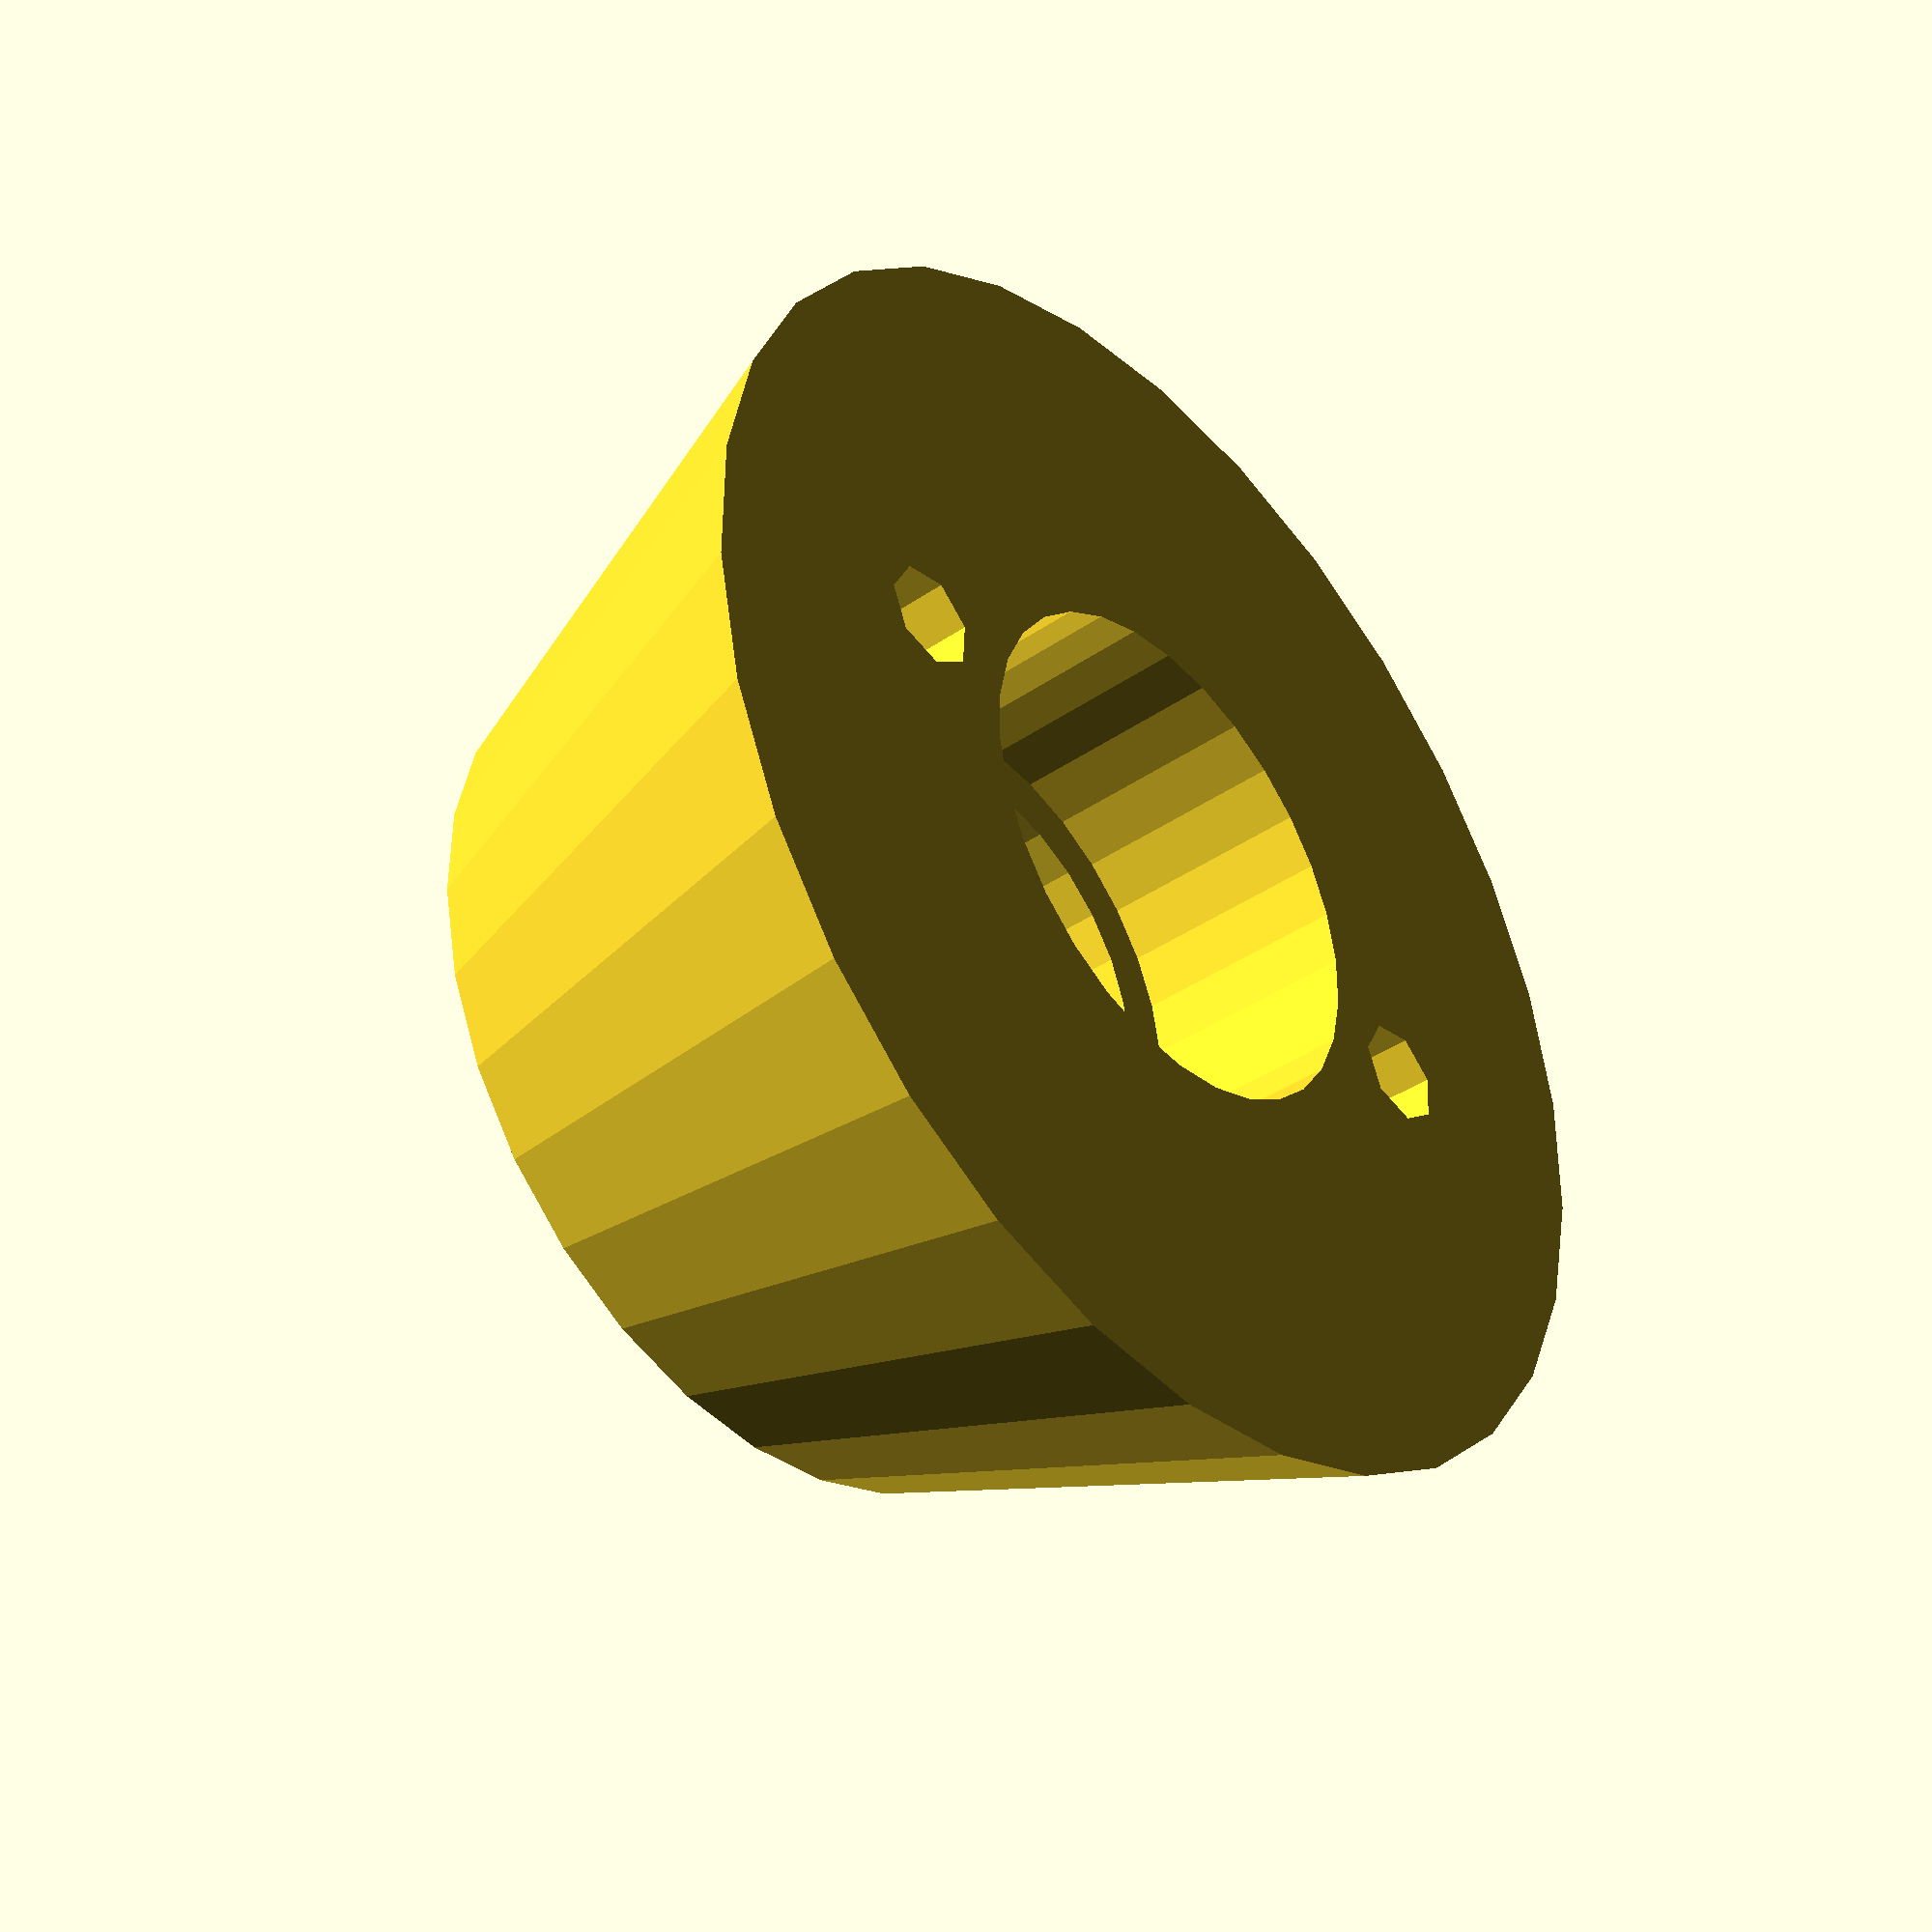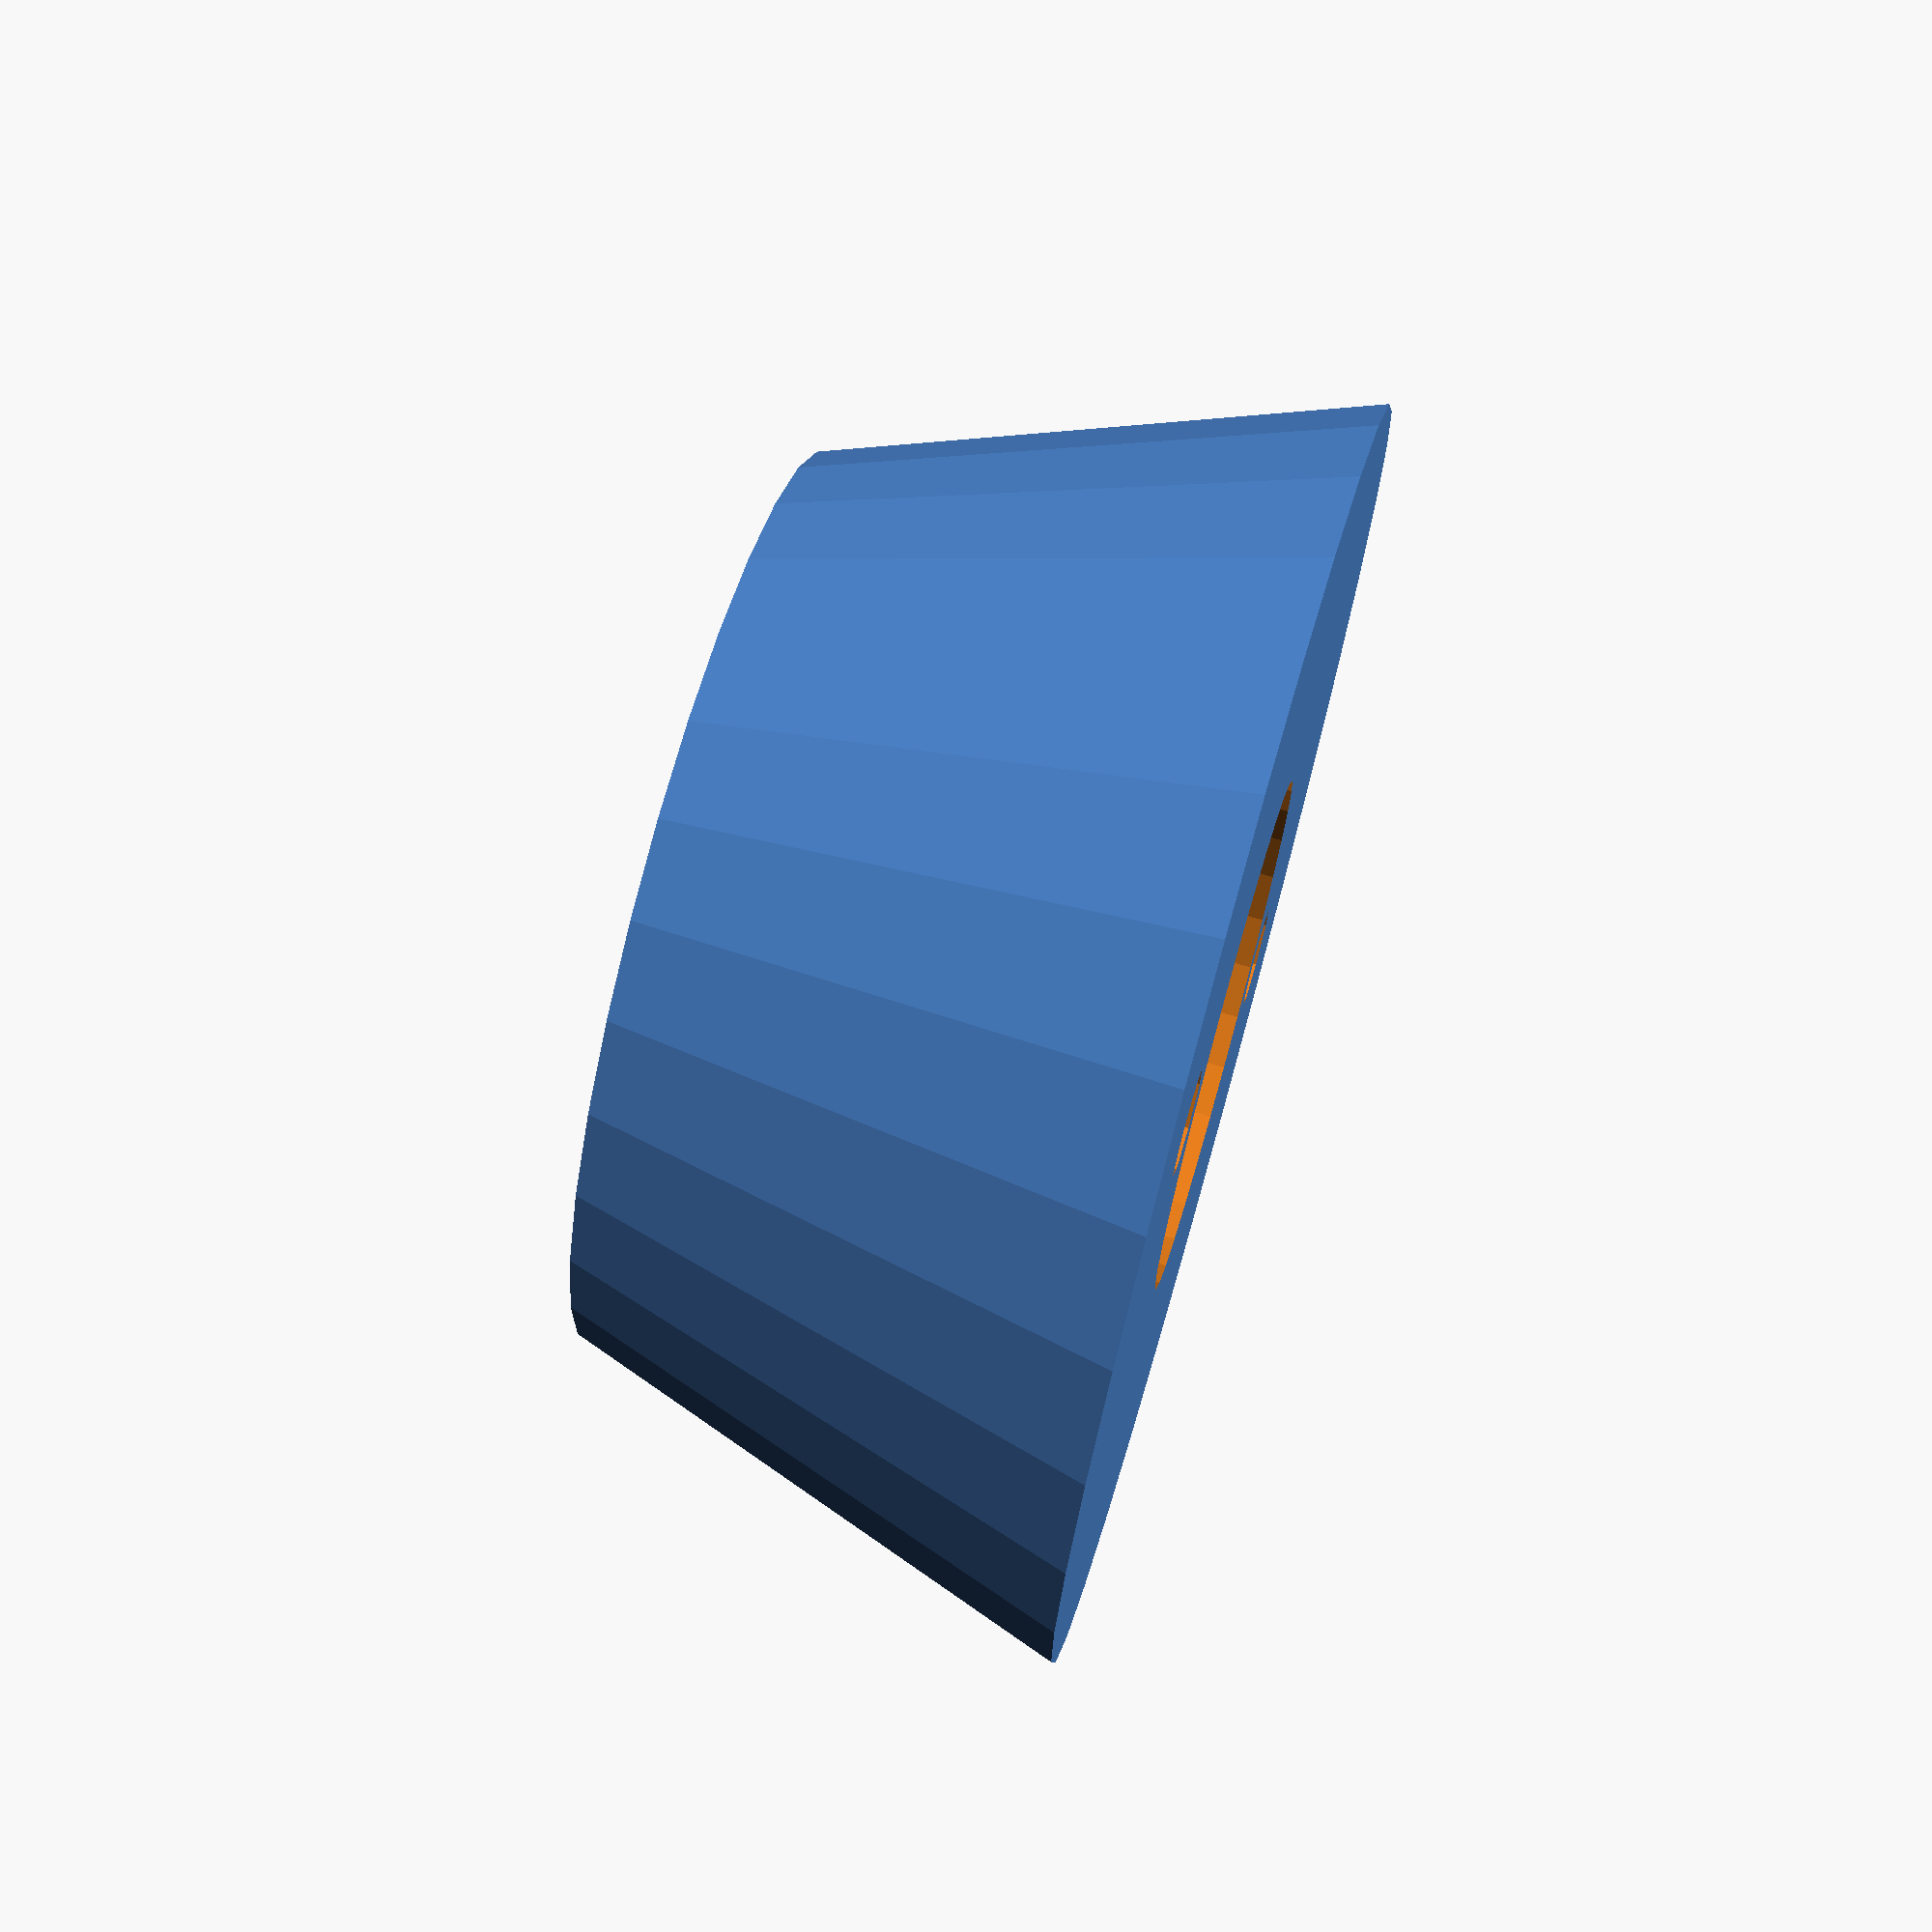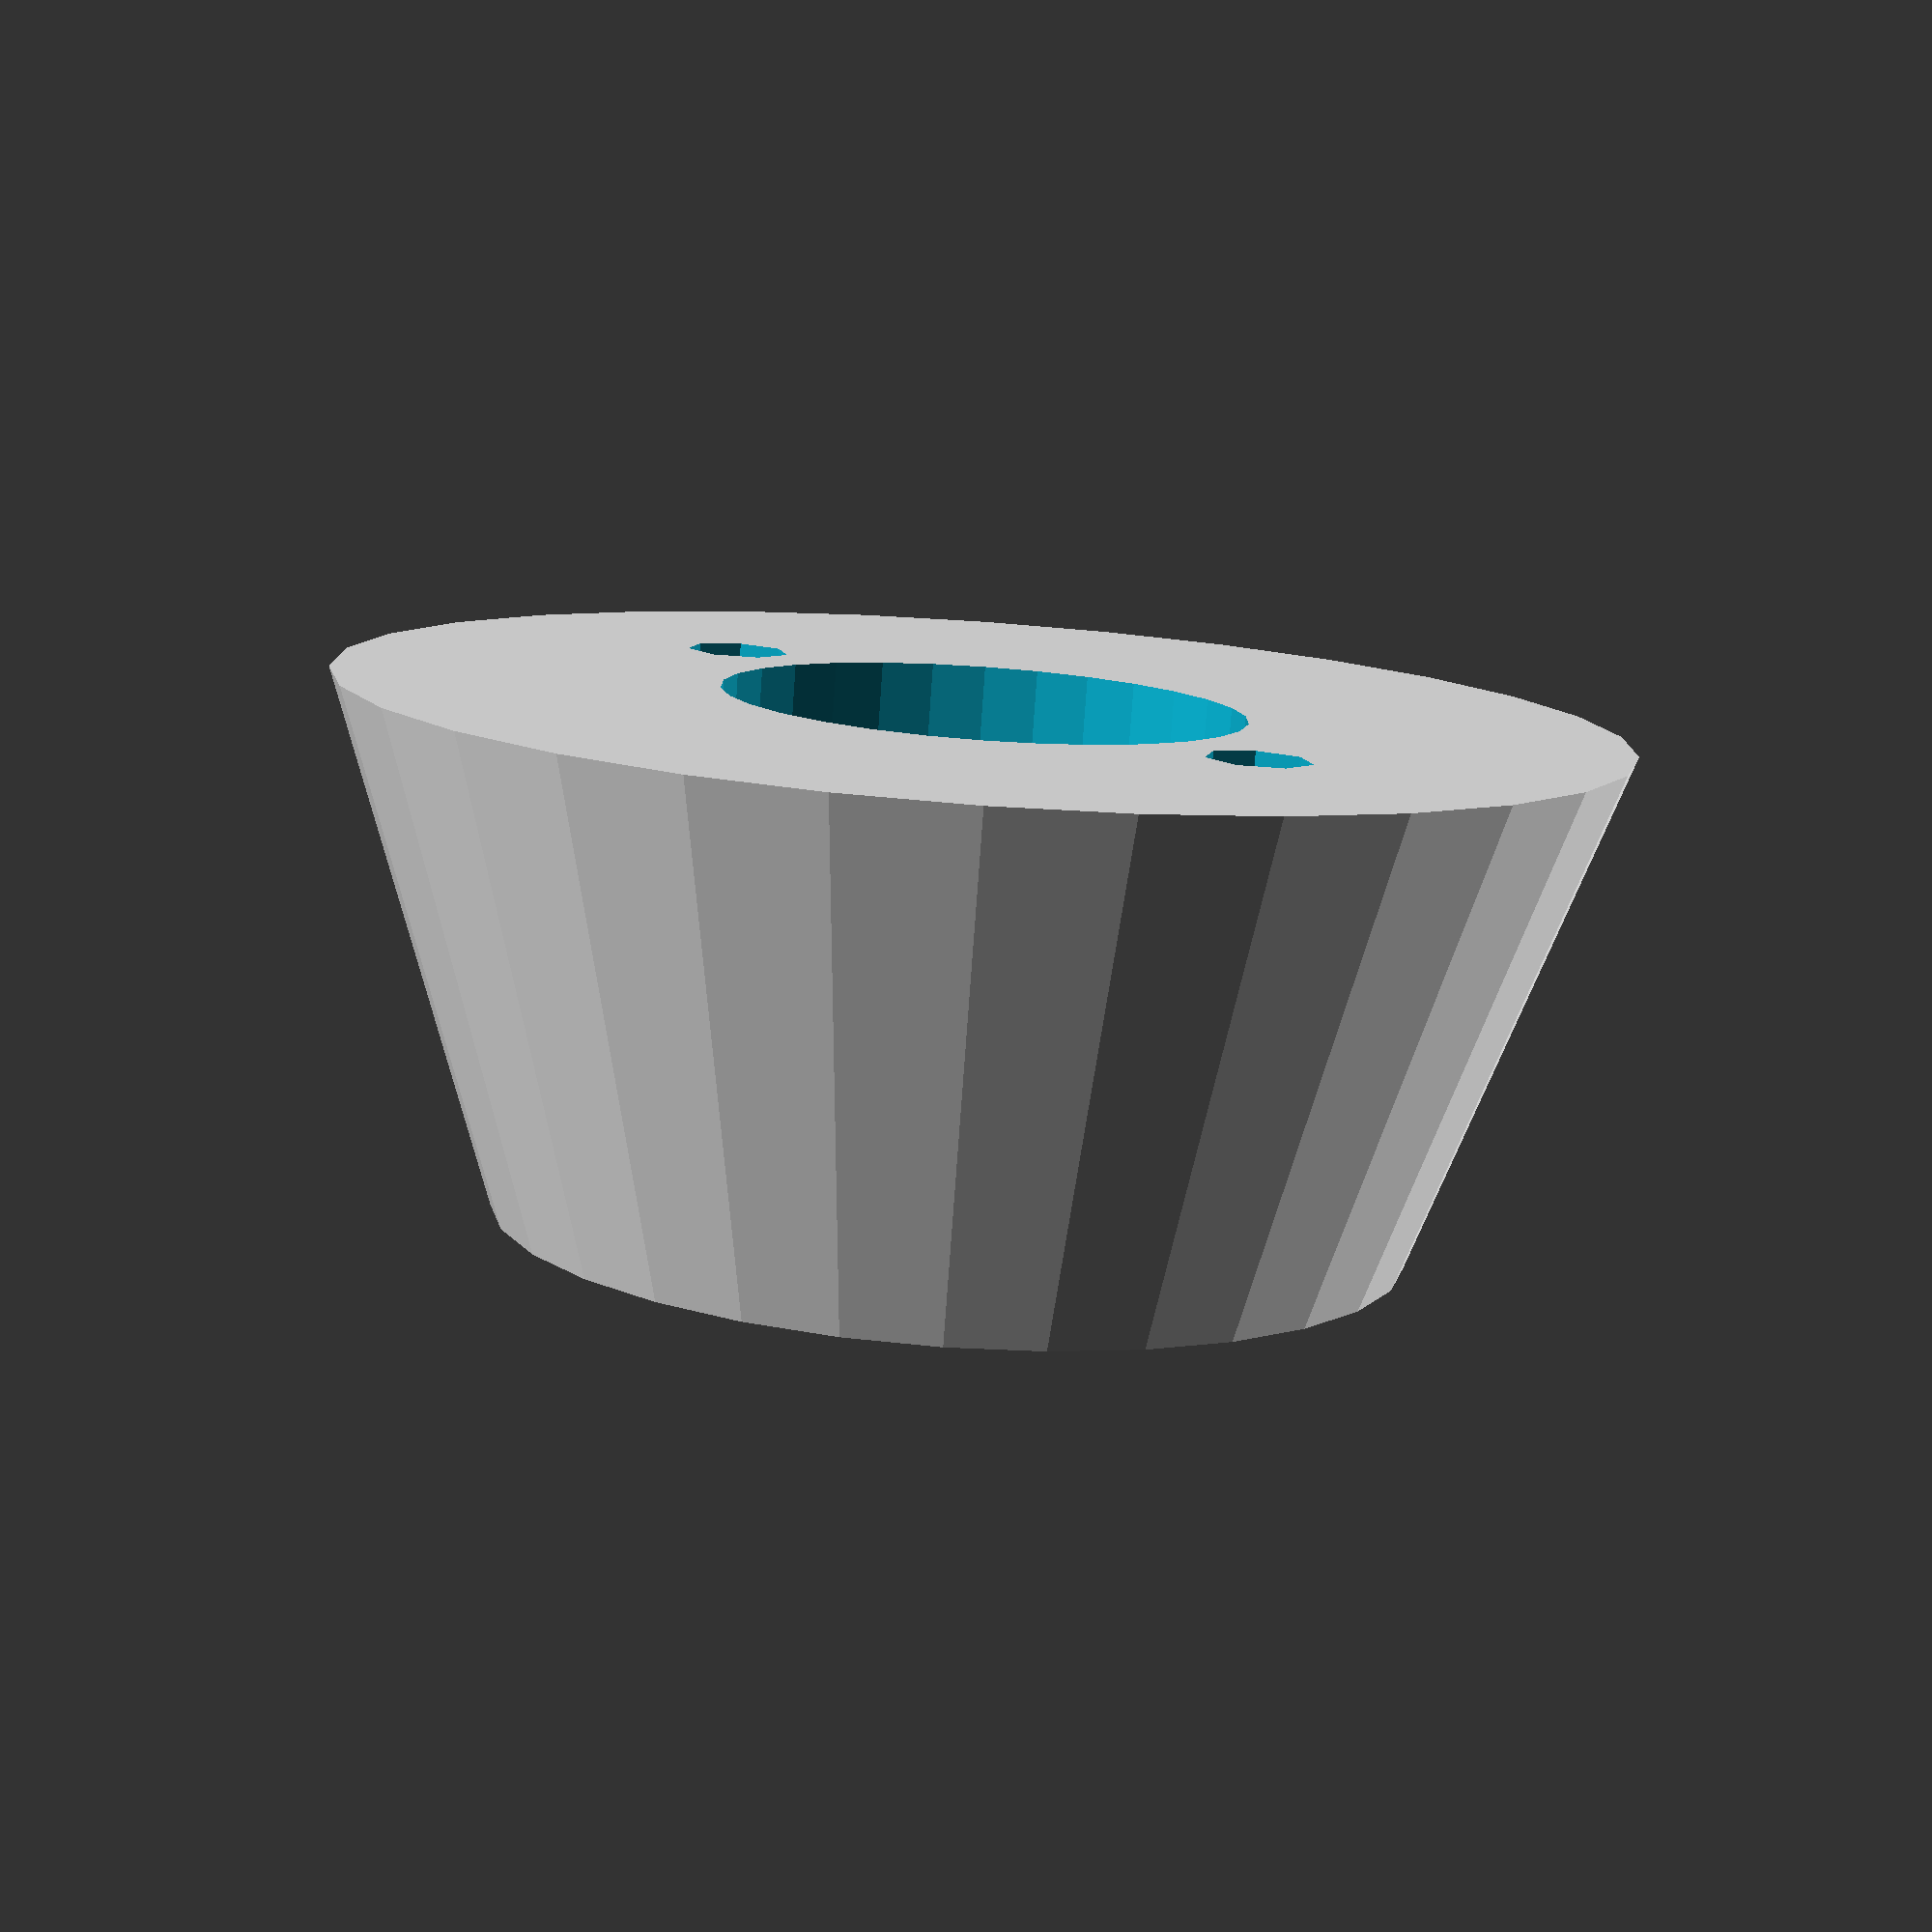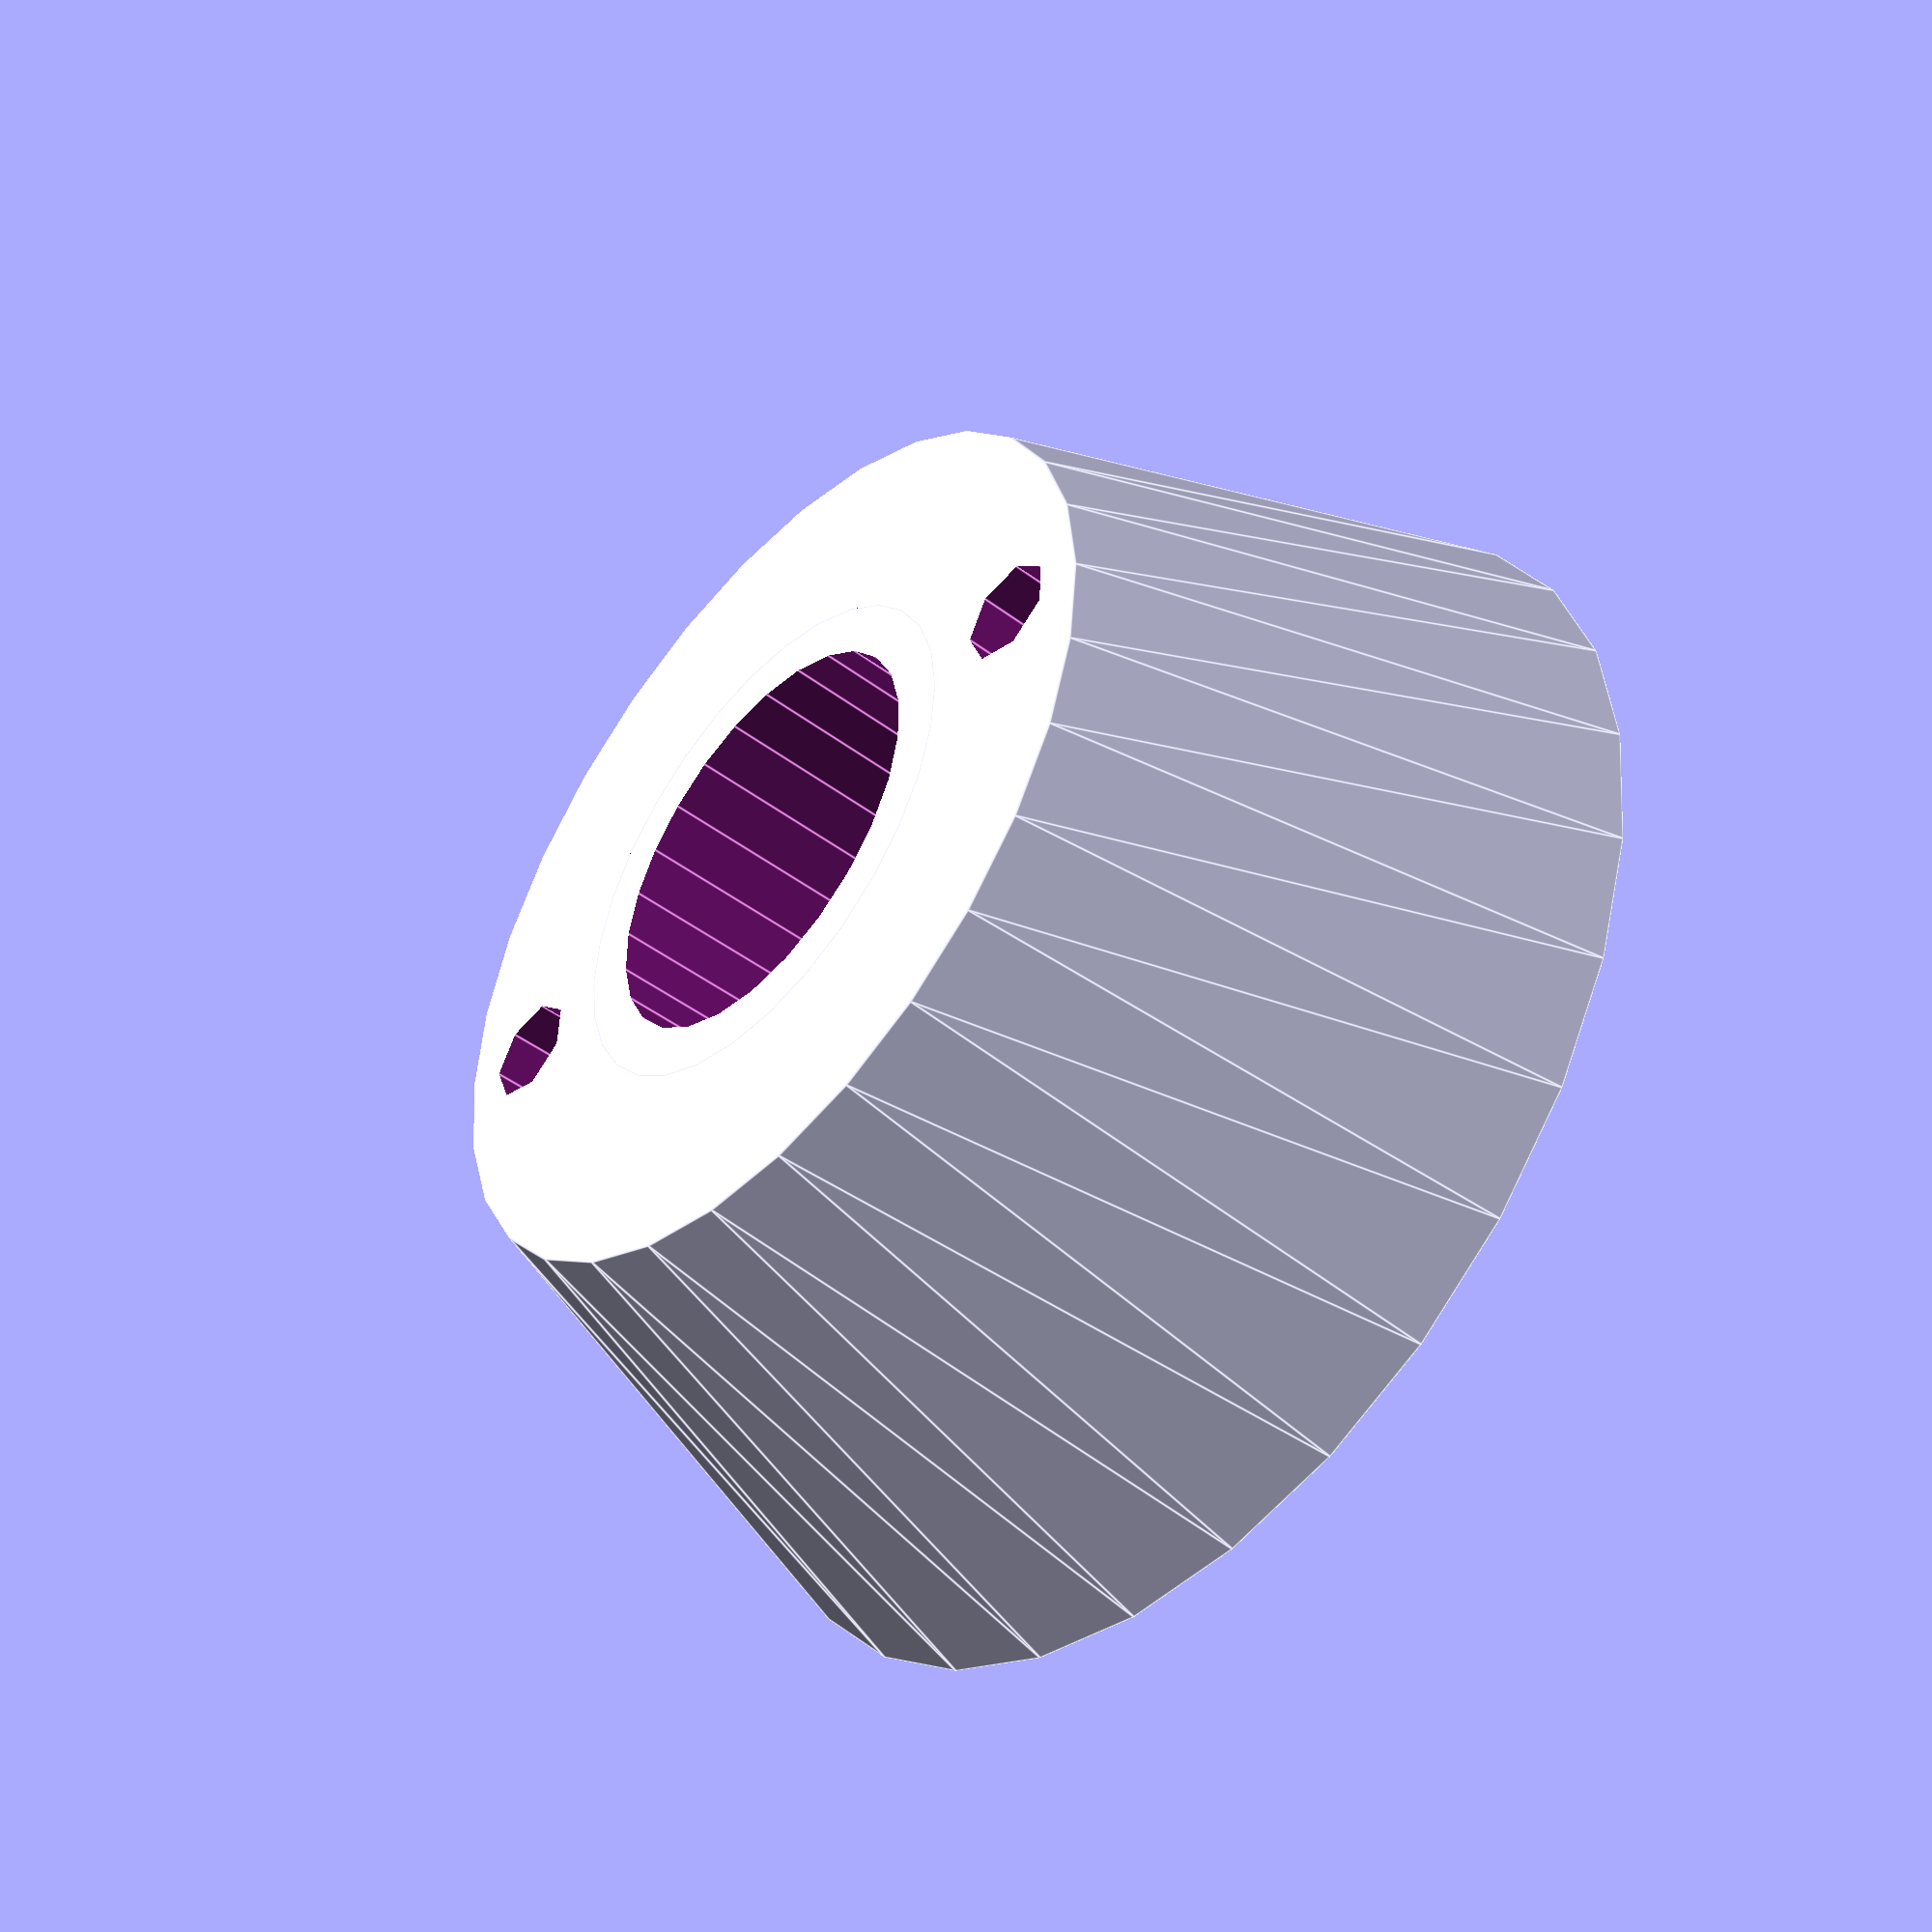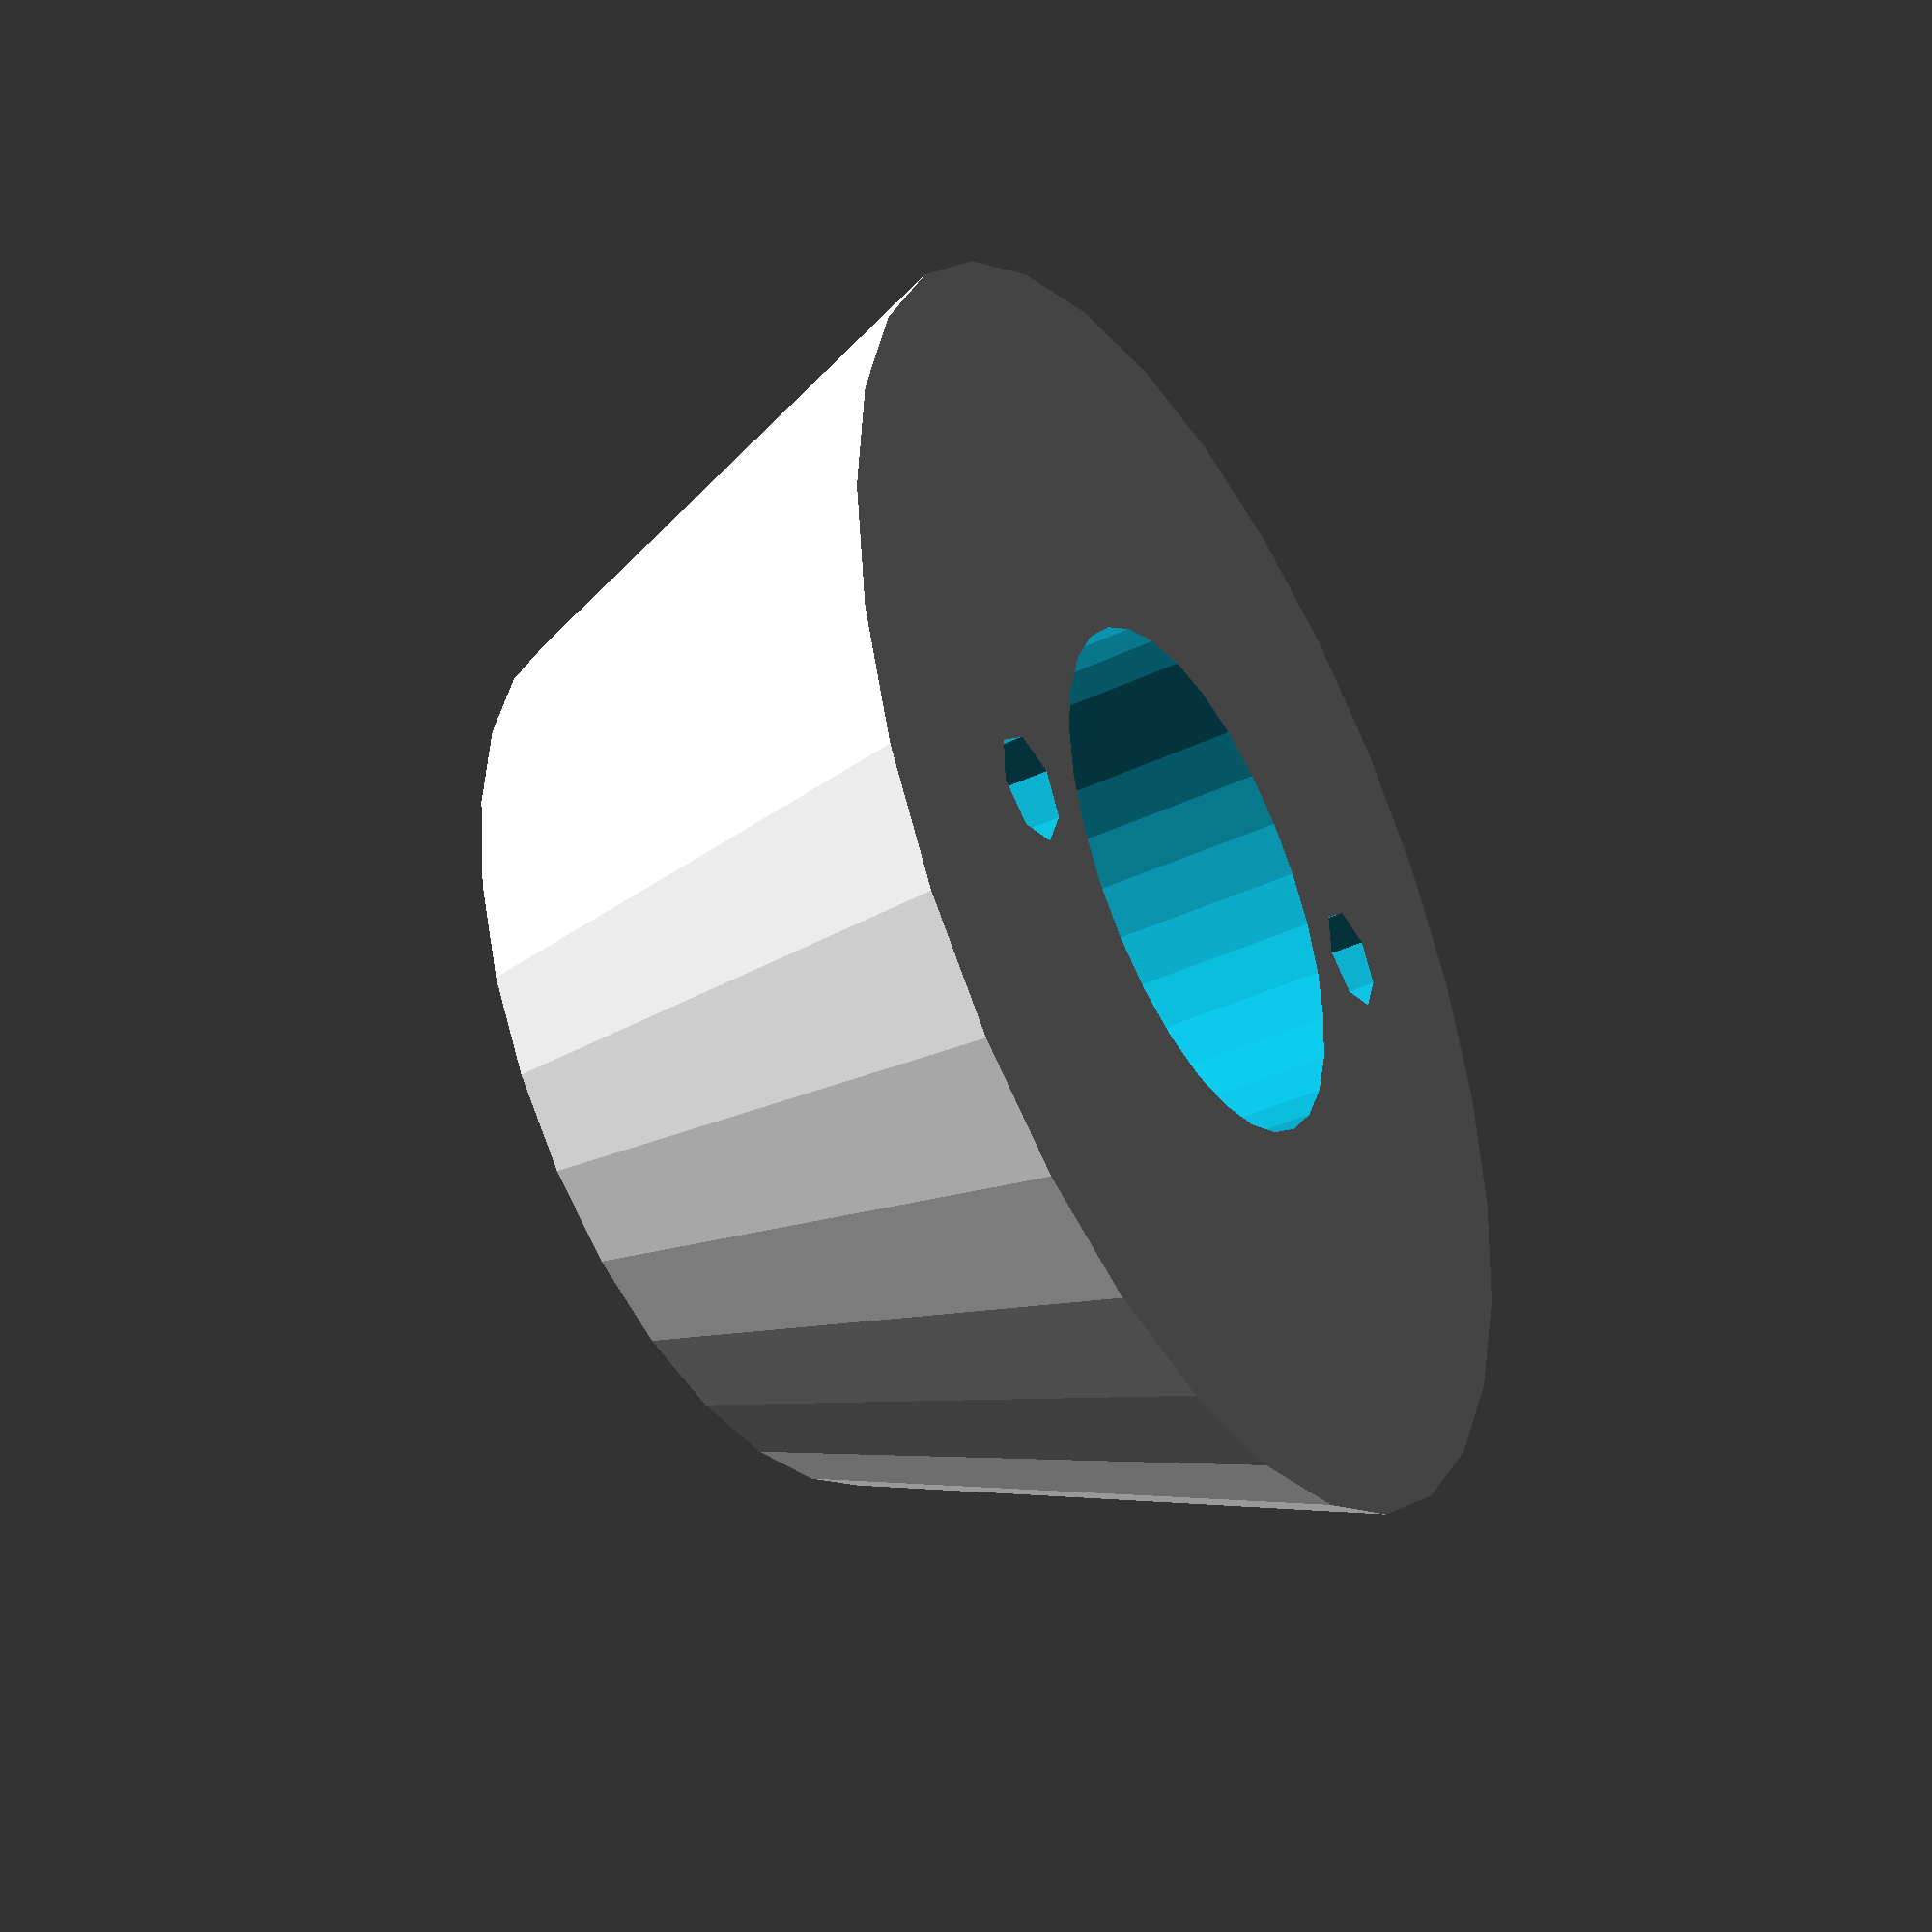
<openscad>

 function mm(i) = i*25.4; 
    tubediam = mm(1.5); //diameter of the cardboard tube at the center
	 thickness= mm(.751); // thickness of material
	 boltwidth = mm(.165+.04); // desired diameter of bolt holes
	 bearingdiam = mm(.8868+.04);
	 bearingheight = mm(.275);



module tubehold(tubediam=mm(2),thickness=mm(.75), boltwidth=mm(.1631),bearingdiam=mm(.8125), bearingheight = mm(.275))
    {
		union()
		{	
			difference()
			{	
			cylinder(thickness+2, (tubediam-(tubediam/(3.5)))/2, tubediam/2, 0);
				union()
					{				
					translate([-tubediam/5, -tubediam/5, -1])
						{
							cylinder(thickness+4, boltwidth/2, boltwidth/2, 0);
						}
					
					translate([tubediam/5, tubediam/5, -1])
						{
							cylinder(thickness+4, boltwidth/2, boltwidth/2, 0);
						}
					translate([0, 0, -1])
						{
							cylinder(thickness+4, bearingdiam/2, bearingdiam/2, 0);
						}
					}
				}
			difference()
				{	
					cylinder(thickness-bearingheight, bearingdiam/2, bearingdiam/2, 0);	
				translate([0, 0, -1])
					{
						cylinder(thickness-bearingheight+4, bearingdiam/2.5, bearingdiam/2.5, 0);
					}	
			}
		}
	 }

tubehold();

</openscad>
<views>
elev=38.9 azim=234.5 roll=310.8 proj=p view=wireframe
elev=288.7 azim=283.1 roll=285.8 proj=p view=wireframe
elev=258.9 azim=90.3 roll=184.0 proj=p view=wireframe
elev=45.3 azim=48.1 roll=228.9 proj=p view=edges
elev=219.5 azim=22.6 roll=239.5 proj=p view=wireframe
</views>
